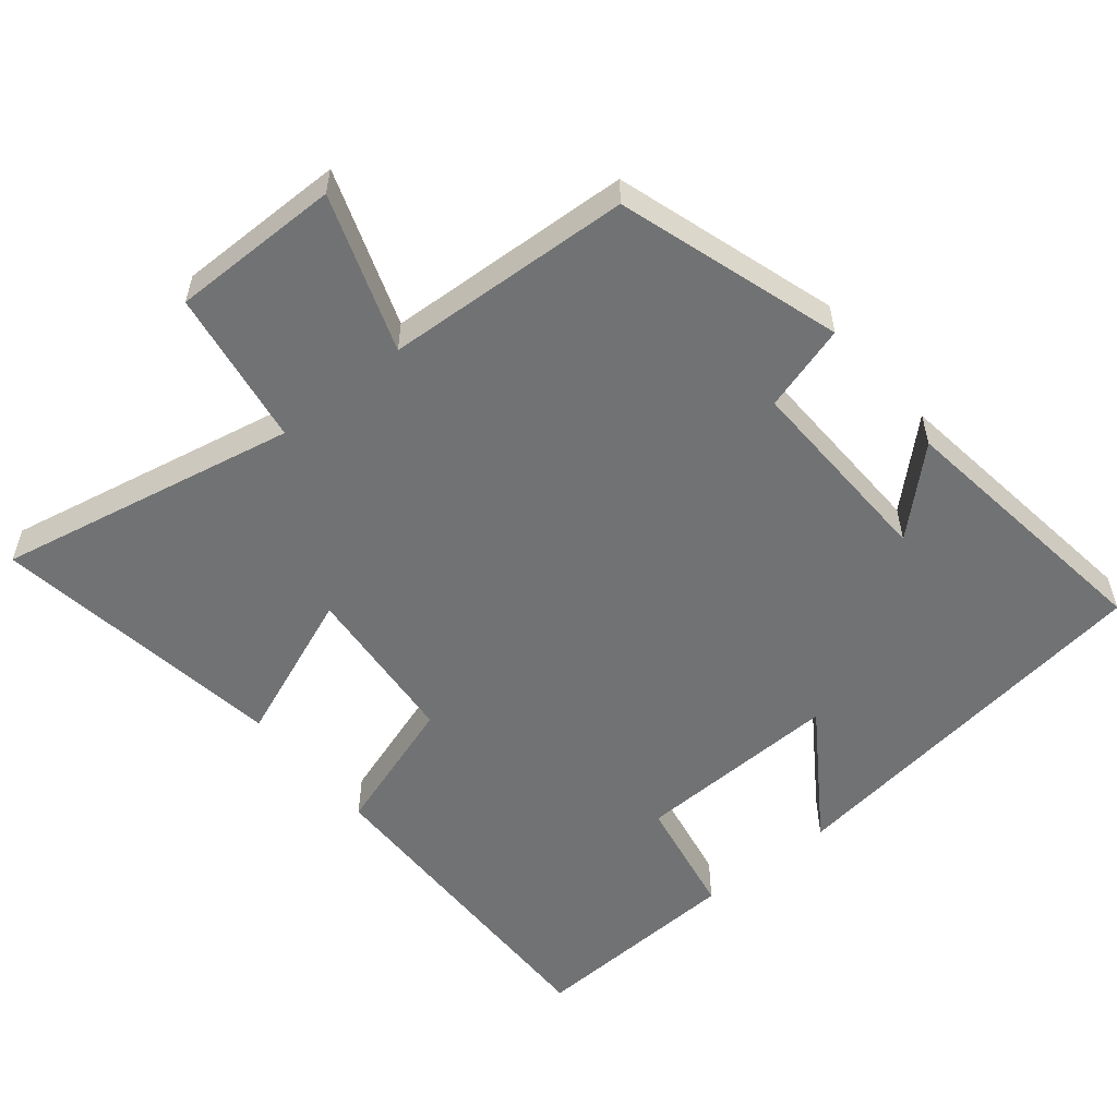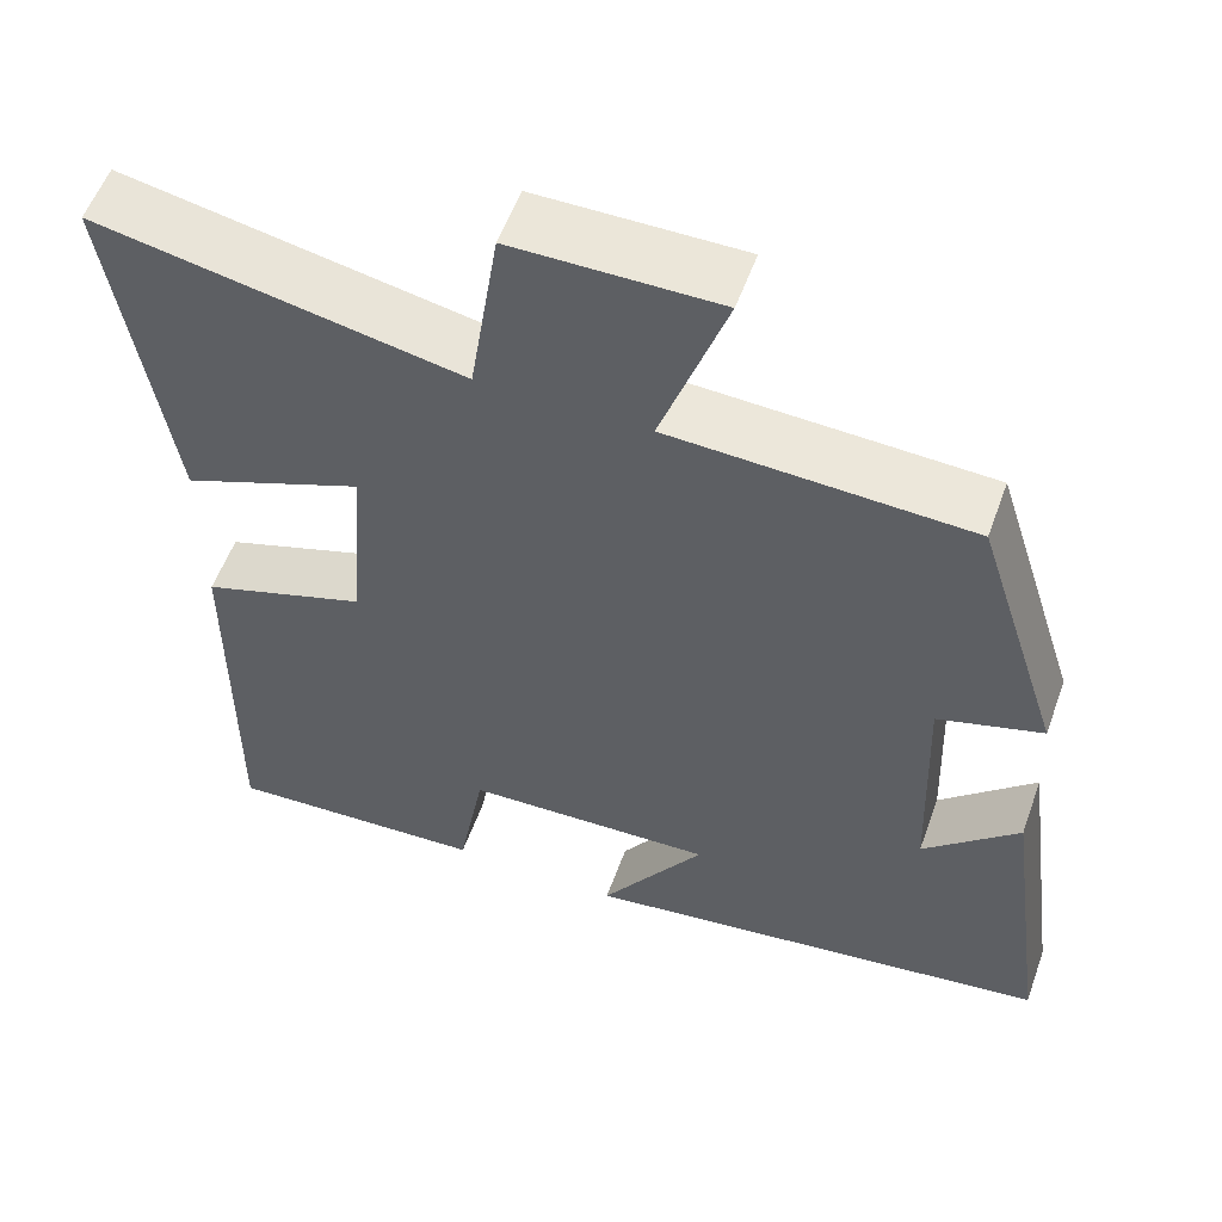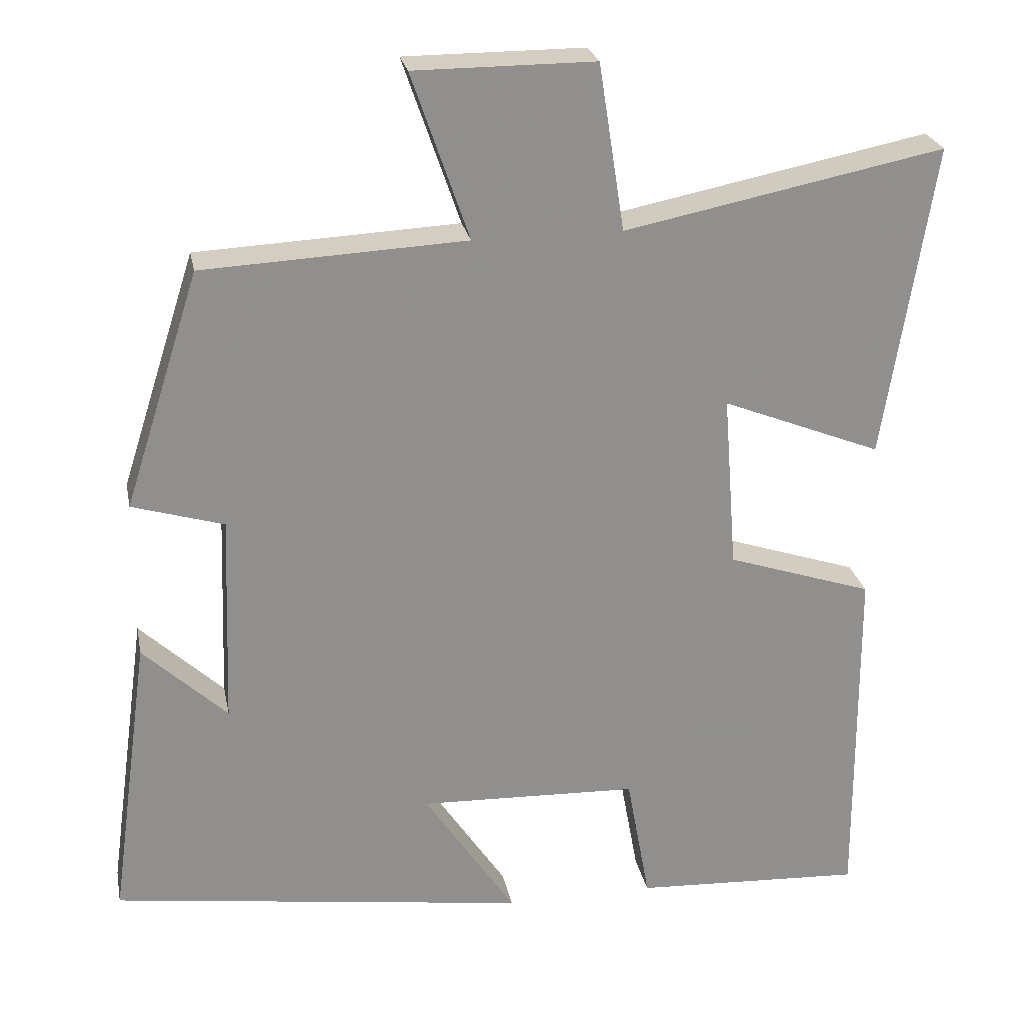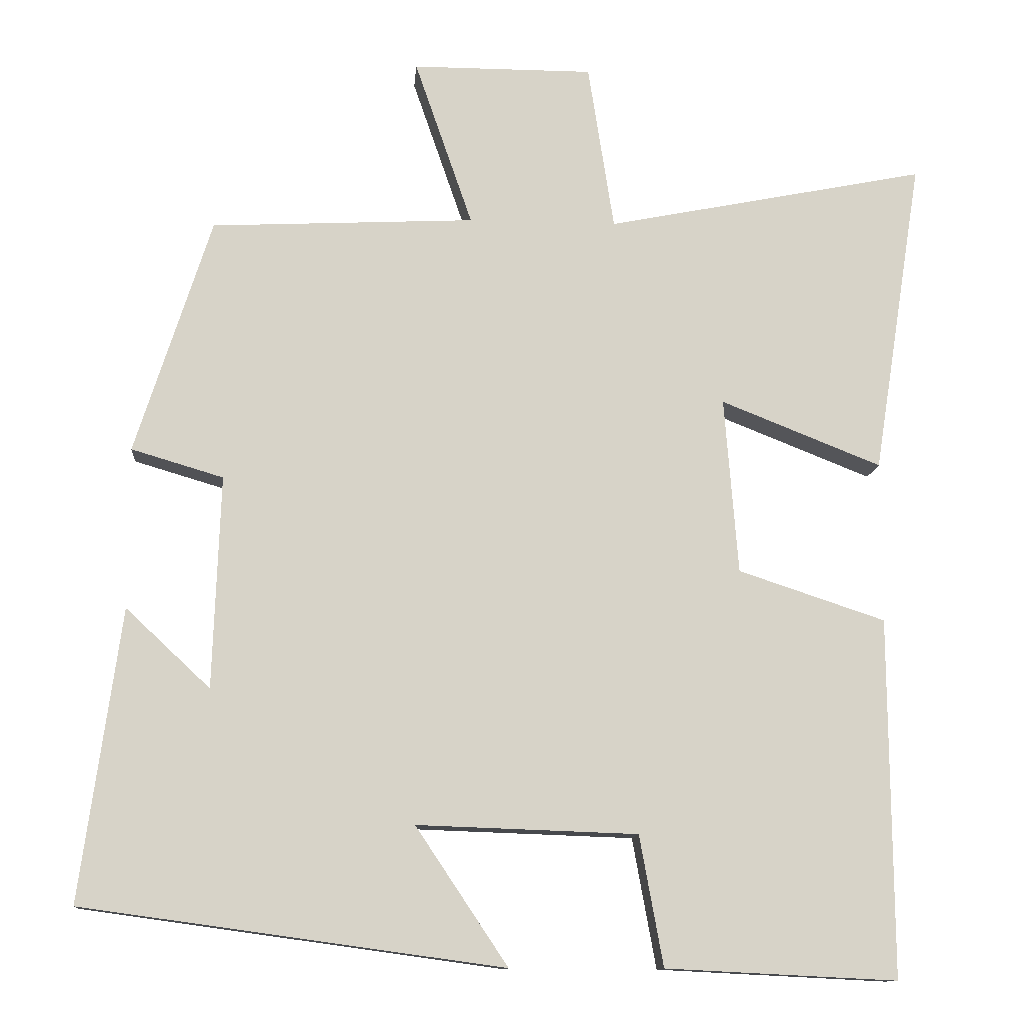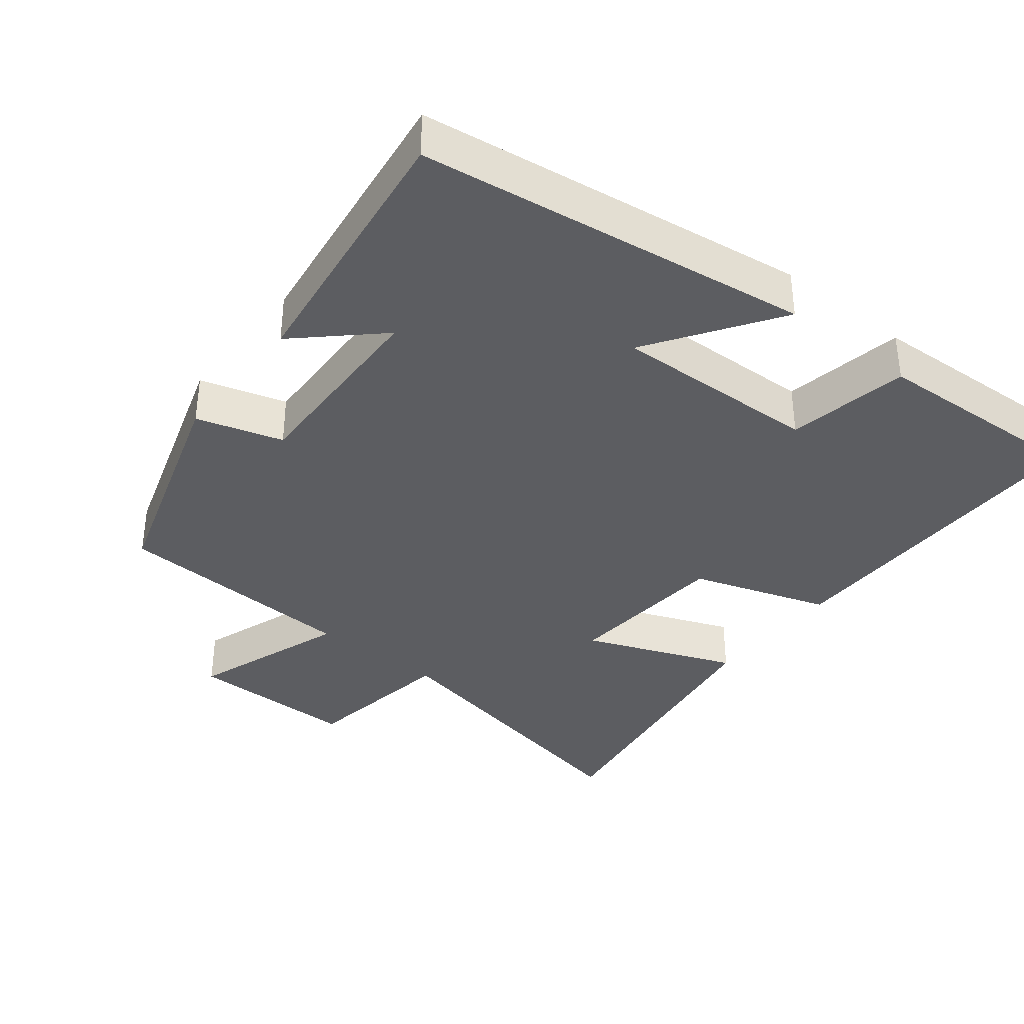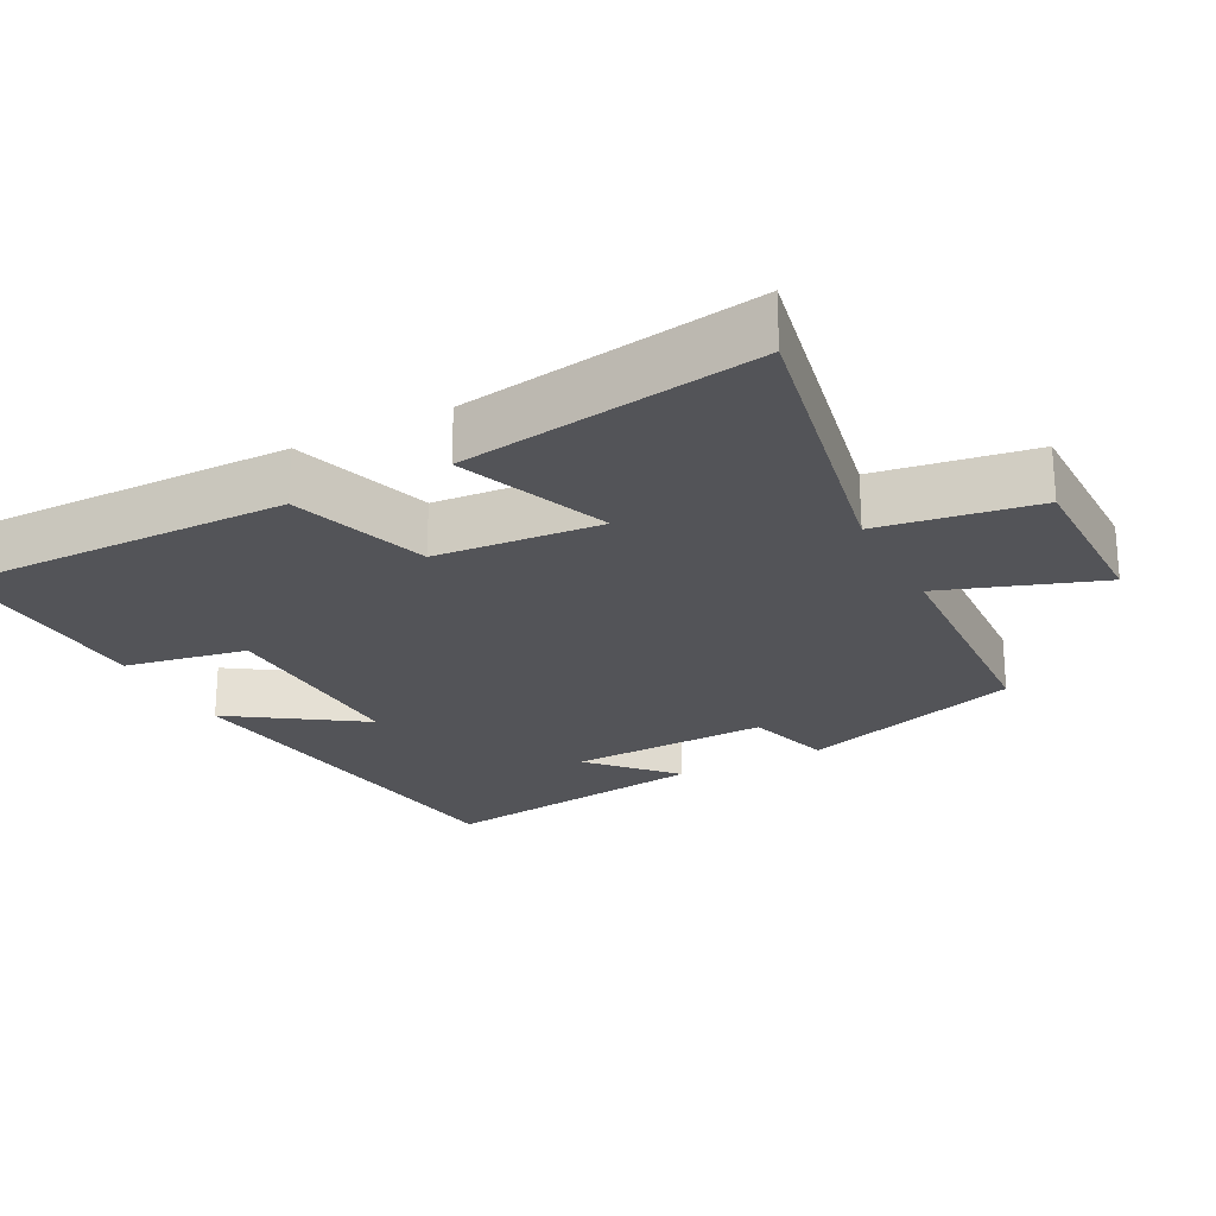
<metadata>
{"format":"obj","ext":"obj","renderer":"f3d","projection":"perspective","resolution":1024,"background":"white","views":[{"elev":-55.4,"azim":39.0,"up":"+Y"},{"elev":55.8,"azim":19.8,"up":"+Z"},{"elev":25.0,"azim":169.0,"up":"+Z"},{"elev":-12.0,"azim":175.4,"up":"+Z"},{"elev":-37.0,"azim":141.5,"up":"+Y"},{"elev":-23.6,"azim":-62.6,"up":"+Y"}]}
</metadata>
<code>
v 0.553 0.07 -0.424
v 0.001 0.07 -0.5
v 0.122 0.07 -0.319
v -0.168 0.07 -0.329
v -0.199 0.07 -0.5
v -0.503 0.07 -0.515
v -0.5 0.07 -0.044
v -0.307 0.07 0.02
v -0.289 0.07 0.252
v -0.5 0.07 0.168
v -0.565 0.07 0.584
v -0.143 0.07 0.5
v -0.109 0.07 0.72
v 0.129 0.07 0.72
v 0.053 0.07 0.5
v 0.4 0.07 0.483
v 0.5 0.07 0.171
v 0.379 0.07 0.135
v 0.389 0.07 -0.145
v 0.5 0.07 -0.041
v 0.553 0 -0.424
v 0.001 0 -0.5
v 0.122 0 -0.319
v -0.168 0 -0.329
v -0.199 0 -0.5
v -0.503 0 -0.515
v -0.5 0 -0.044
v -0.307 0 0.02
v -0.289 0 0.252
v -0.5 0 0.168
v -0.565 0 0.584
v -0.143 0 0.5
v -0.109 0 0.72
v 0.129 0 0.72
v 0.053 0 0.5
v 0.4 0 0.483
v 0.5 0 0.171
v 0.379 0 0.135
v 0.389 0 -0.145
v 0.5 0 -0.041
f 19 20 1
f 15 16 17 18
f 15 18 19
f 12 13 14 15
f 12 15 19
f 9 10 11 12
f 8 9 12 19
f 4 5 6 7
f 3 4 7 8
f 19 1 2 3
f 3 8 19
f 21 40 39
f 38 37 36 35
f 39 38 35
f 35 34 33 32
f 39 35 32
f 32 31 30 29
f 39 32 29 28
f 27 26 25 24
f 28 27 24 23
f 23 22 21 39
f 39 28 23
f 1 21 22 2
f 2 22 23 3
f 3 23 24 4
f 4 24 25 5
f 5 25 26 6
f 6 26 27 7
f 7 27 28 8
f 8 28 29 9
f 9 29 30 10
f 10 30 31 11
f 11 31 32 12
f 12 32 33 13
f 13 33 34 14
f 14 34 35 15
f 15 35 36 16
f 16 36 37 17
f 17 37 38 18
f 18 38 39 19
f 19 39 40 20
f 20 40 21 1

</code>
